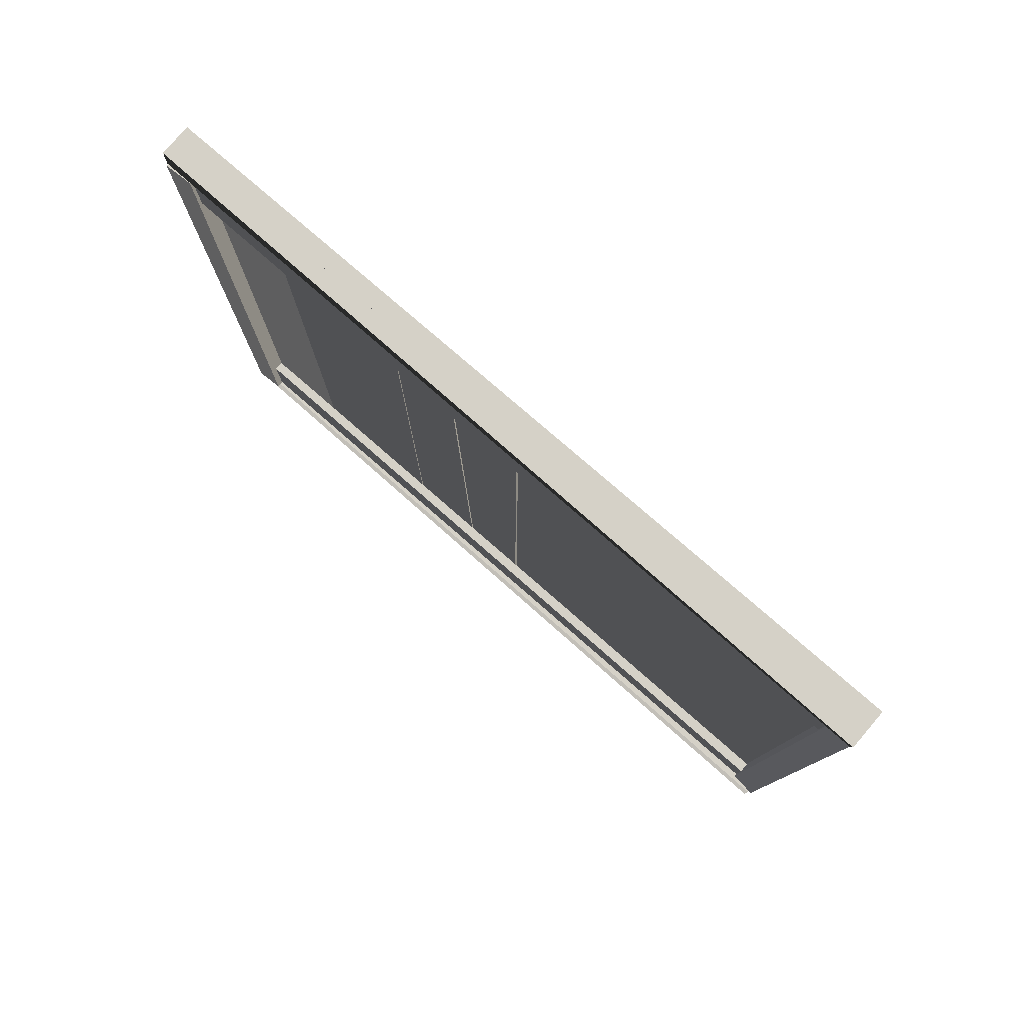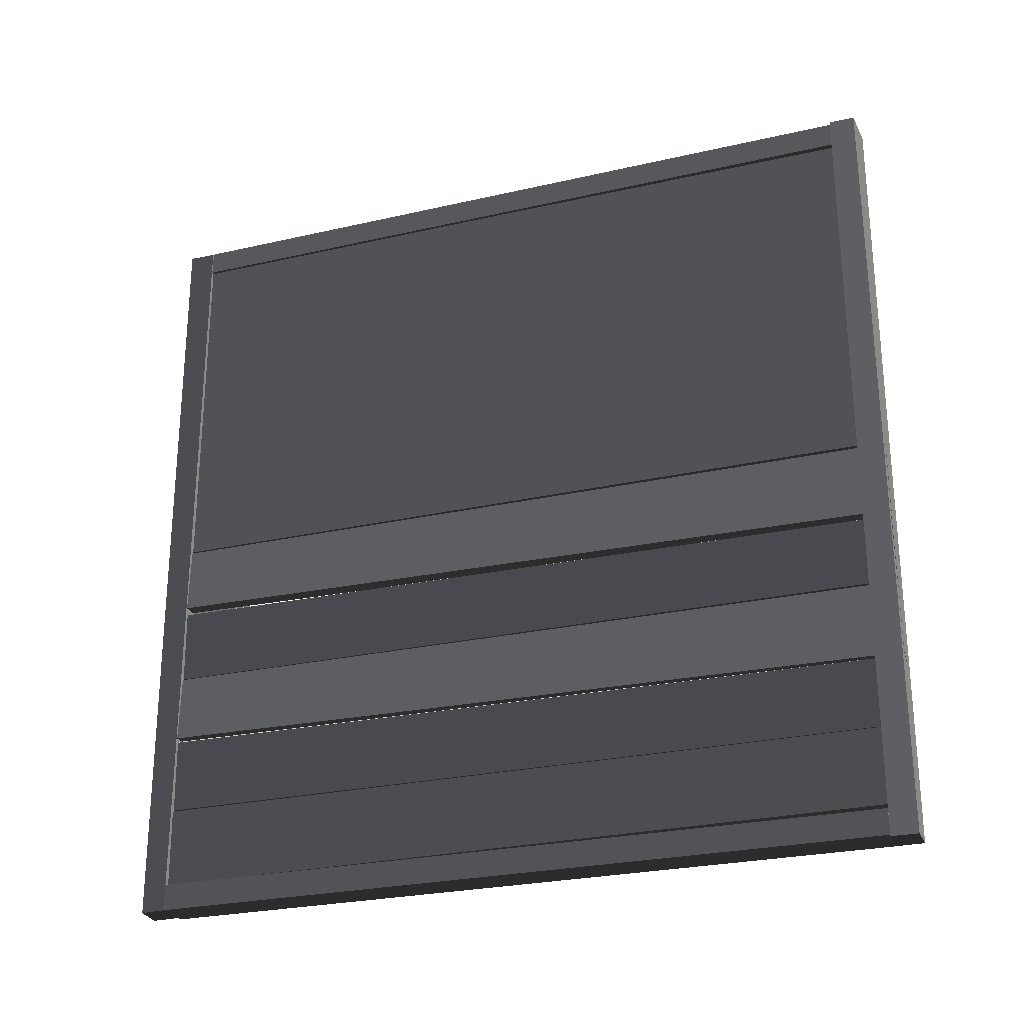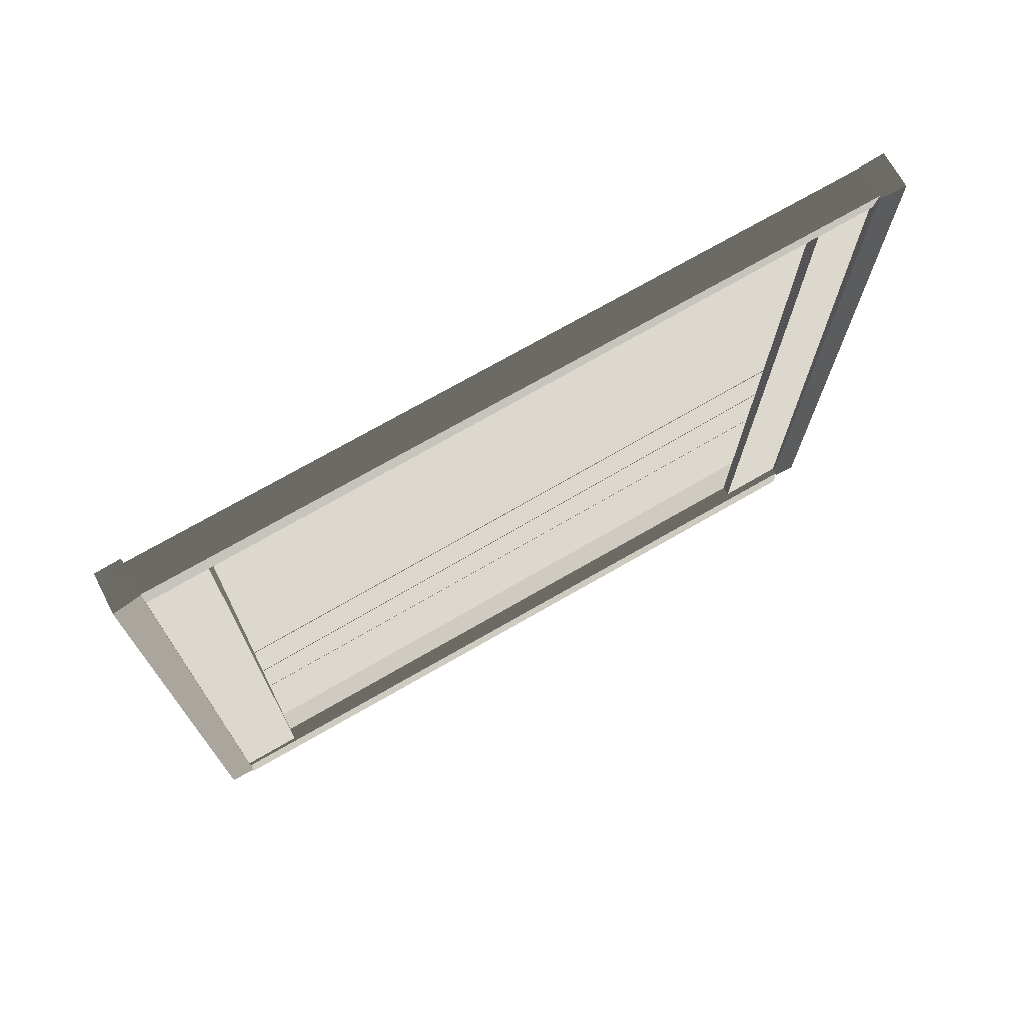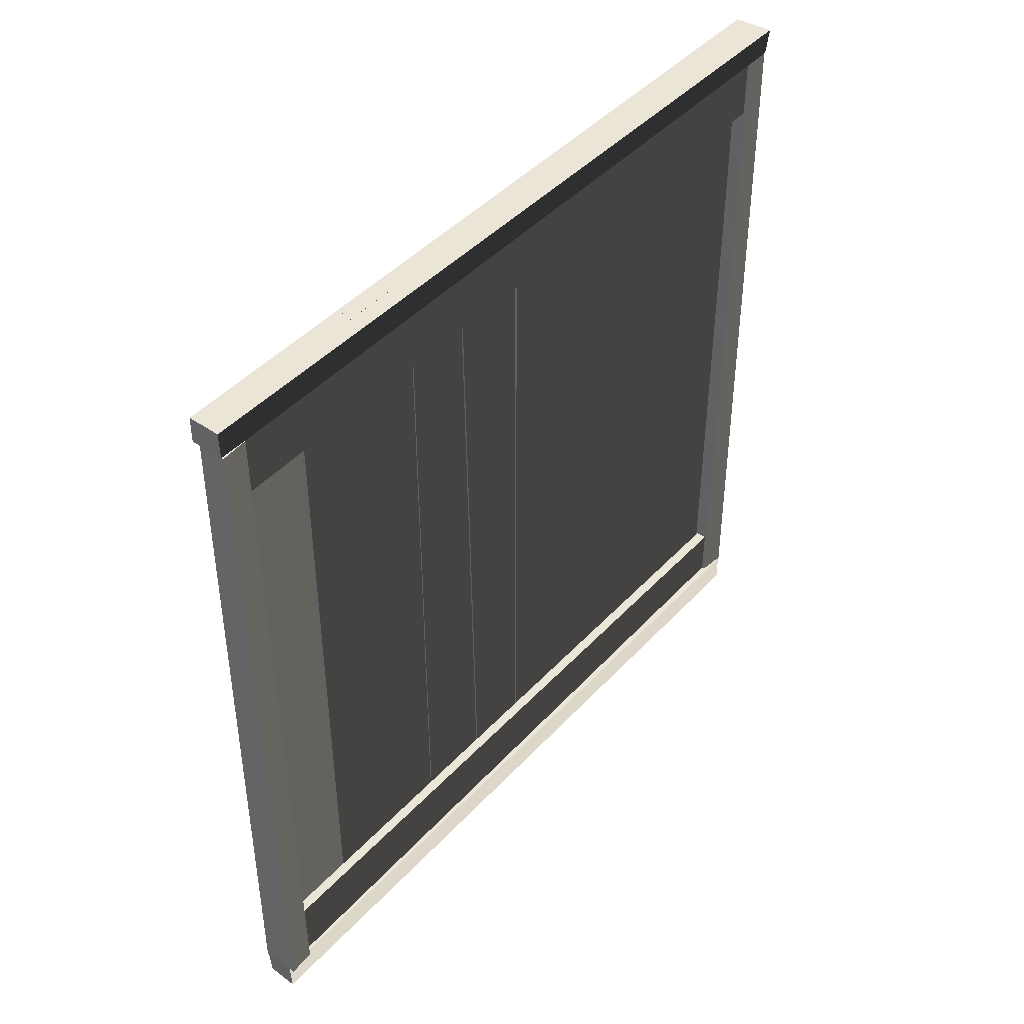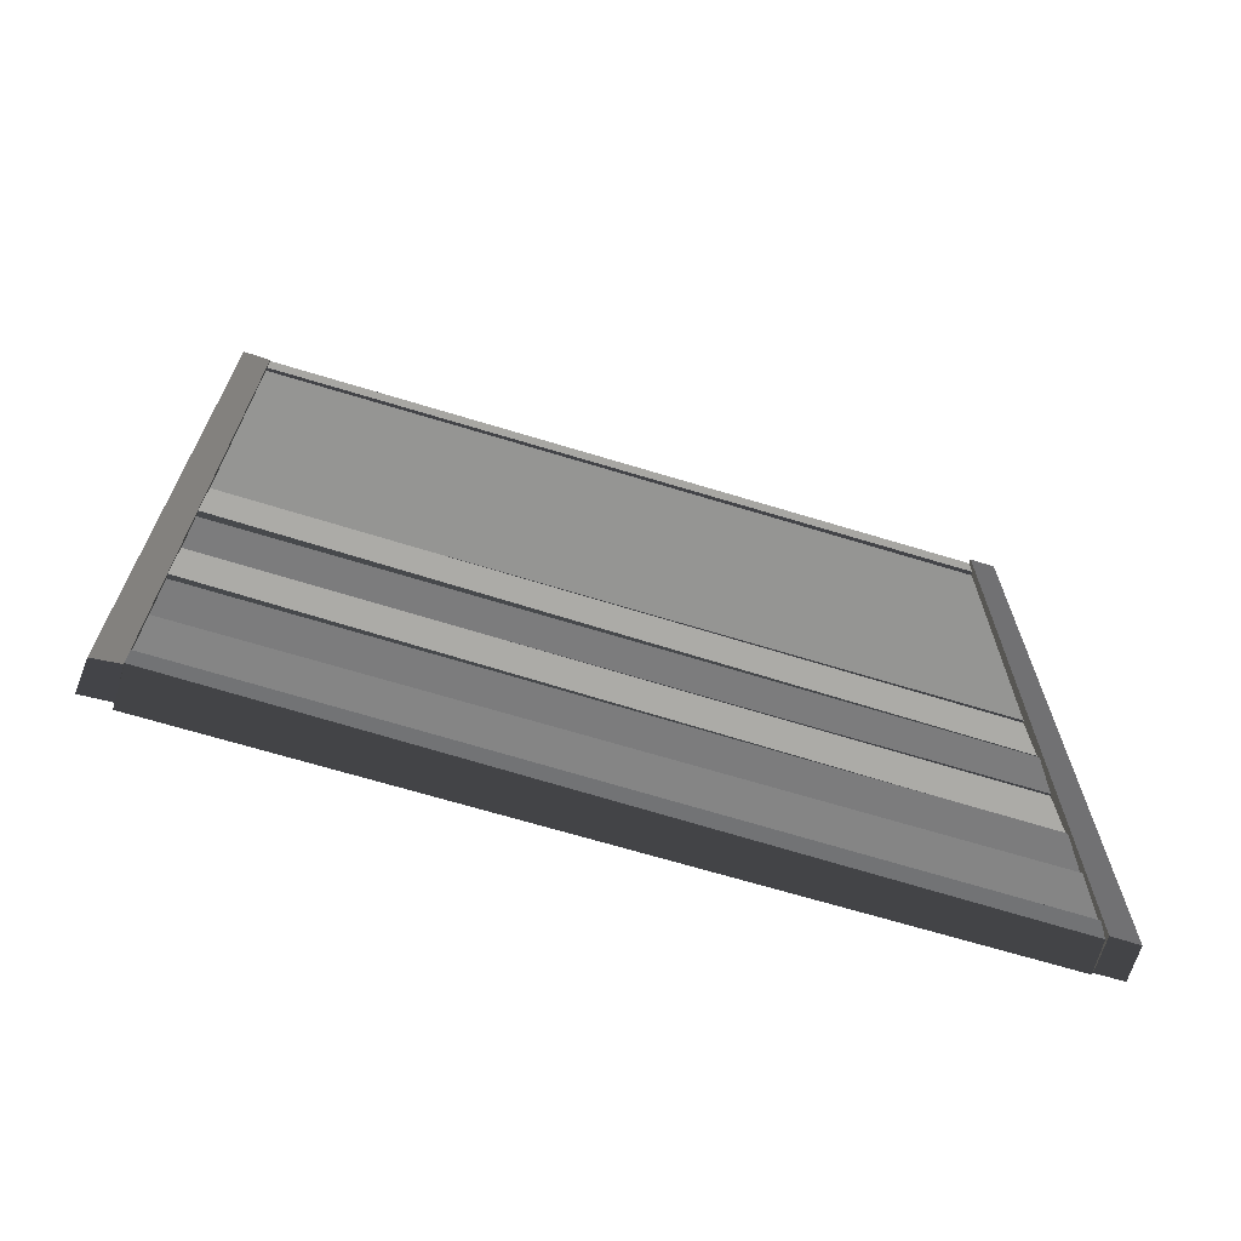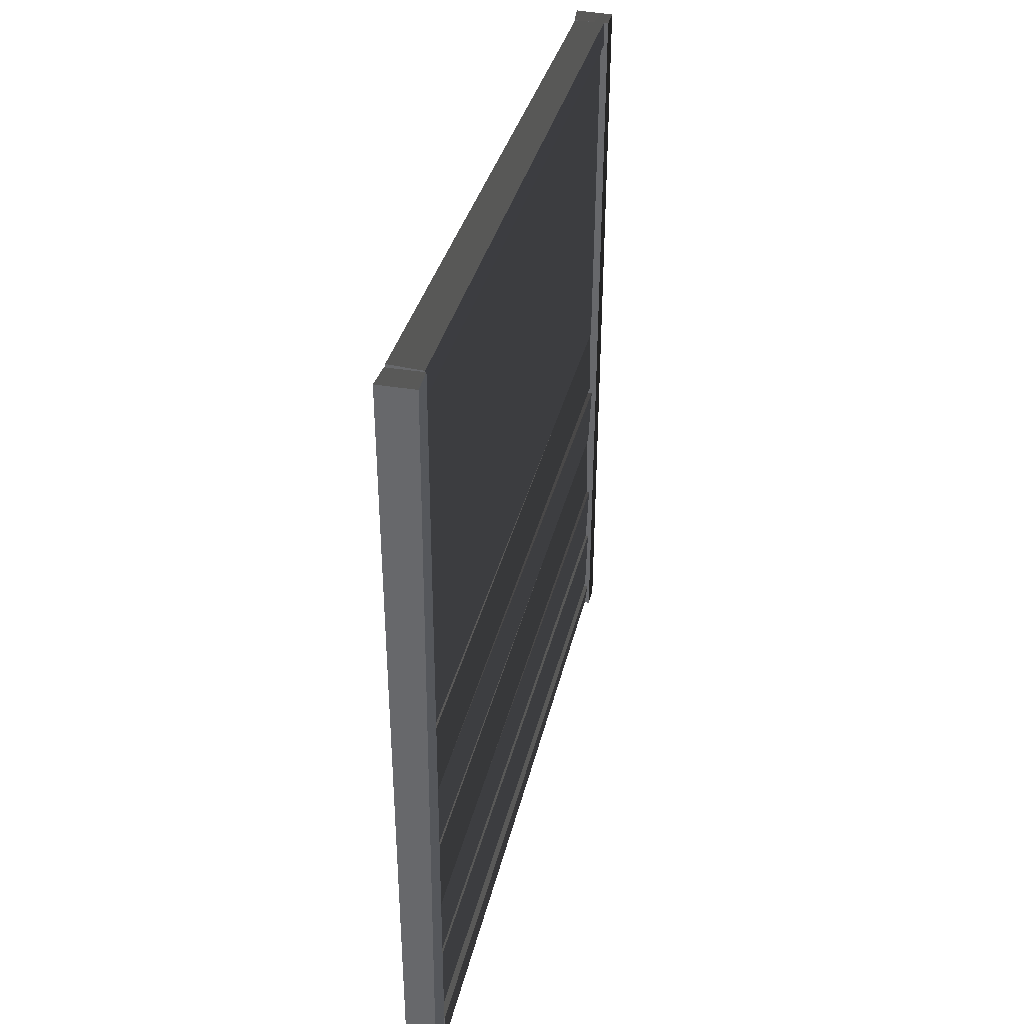
<metadata>
{"format":"obj","ext":"obj","renderer":"f3d","projection":"perspective","resolution":1024,"background":"white","views":[{"elev":79.5,"azim":131.1,"up":"+Z"},{"elev":-26.4,"azim":-70.4,"up":"+Y"},{"elev":72.3,"azim":59.8,"up":"+Y"},{"elev":44.1,"azim":38.9,"up":"+Z"},{"elev":-68.5,"azim":-107.1,"up":"+Y"},{"elev":35.3,"azim":-167.0,"up":"+Y"}]}
</metadata>
<code>
v  41.7 -7.262 -19.79
v  41.89 -7.262 -19.79
v  41.89 -7.262 -34.71
v  41.67 -7.262 -34.71
v  41.89 -8.562 -34.71
v  41.62 -8.562 -34.71
v  41.89 -8.813 -19.79
v  41.67 -8.703 -19.79
v  41.7 -10.15 -34.71
v  41.89 -10.15 -34.71
v  41.89 -10.15 -19.79
v  41.67 -10.15 -19.79
v  41.89 -8.848 -19.79
v  41.62 -8.848 -19.79
v  41.89 -8.597 -34.71
v  41.67 -8.707 -34.71
v  41.7 -10.17 -19.79
v  41.89 -10.17 -19.79
v  41.89 -10.17 -34.71
v  41.67 -10.17 -34.71
v  41.89 -11.47 -34.71
v  41.62 -11.47 -34.71
v  41.89 -11.72 -19.79
v  41.67 -11.61 -19.79
v  41.6 -15.06 -34.68
v  42.19 -15.07 -34.67
v  42.28 0.2954 -34.67
v  41.59 0.2991 -34.68
v  42.31 0.2952 -35.21
v  41.58 0.2999 -35.21
v  42.22 -15.07 -35.22
v  41.65 -15.06 -35.18
v  42.19 -15.08 -20.31
v  41.56 -15.08 -20.31
v  41.48 0.3305 -20.31
v  42.2 0.3344 -20.3
v  41.49 0.3303 -19.81
v  42.26 0.3353 -19.77
v  41.56 -15.08 -19.79
v  42.18 -15.08 -19.8
v  41.7 -12.99 -34.92
v  41.89 -12.99 -34.92
v  41.89 -12.99 -19.9
v  41.67 -12.99 -19.9
v  41.89 -11.69 -19.9
v  41.62 -11.69 -19.9
v  41.89 -11.44 -34.92
v  41.67 -11.55 -34.92
v  41.62 -13.02 -19.9
v  41.81 -13.01 -19.9
v  41.89 -13.01 -34.92
v  41.67 -13.02 -34.92
v  41.97 -14.52 -34.92
v  41.7 -14.53 -34.92
v  41.89 -14.56 -19.9
v  41.66 -14.46 -19.9
v  41.95 -14.8 -33.37
v  42.14 -14.8 -33.37
v  42.14 0.2131 -33.62
v  41.92 0.2131 -33.62
v  42.14 0.1938 -34.81
v  41.87 0.1921 -34.92
v  42.14 -14.82 -34.82
v  41.92 -14.82 -34.81
v  41.7 -7.221 -34.92
v  41.89 -7.221 -34.92
v  41.89 -7.221 -19.9
v  41.67 -7.221 -19.9
v  41.89 -0.2177 -19.9
v  41.62 -0.2177 -19.9
v  41.89 -0.034 -34.92
v  41.67 -0.1441 -34.92
v  41.6 -14.55 -20.32
v  42.2 -14.54 -20.31
v  42.28 -14.54 -34.67
v  41.59 -14.56 -34.67
v  42.31 -15.07 -34.67
v  41.58 -15.07 -34.67
v  42.22 -15.07 -20.31
v  41.65 -15.03 -20.32
v  42.19 -0.1825 -19.9
v  41.56 -0.1784 -19.9
v  41.61 -0.1784 -34.68
v  42.2 -0.1776 -34.68
v  41.62 0.3198 -34.68
v  42.26 0.36 -34.68
v  41.57 0.3332 -19.9
v  42.18 0.3273 -19.9
v  41.95 -14.8 -20.05
v  42.14 -14.8 -20.05
v  42.14 0.2131 -20.29
v  41.92 0.2131 -20.29
v  42.14 0.1938 -21.48
v  41.87 0.1921 -21.59
v  42.14 -14.82 -21.49
v  41.92 -14.82 -21.49
o Cube_697
g Cube_697
f 1 2 3 4
f 4 3 5 6
f 6 5 7 8
f 8 7 2 1
f 4 6 8 1
f 5 3 2 7
f 9 10 11 12
f 12 11 13 14
f 14 13 15 16
f 16 15 10 9
f 12 14 16 9
f 13 11 10 15
f 17 18 19 20
f 20 19 21 22
f 22 21 23 24
f 24 23 18 17
f 20 22 24 17
f 21 19 18 23
f 25 26 27 28
f 28 27 29 30
f 30 29 31 32
f 32 31 26 25
f 28 30 32 25
f 29 27 26 31
f 33 34 35 36
f 36 35 37 38
f 38 37 39 40
f 40 39 34 33
f 36 38 40 33
f 37 35 34 39
f 41 42 43 44
f 44 43 45 46
f 46 45 47 48
f 48 47 42 41
f 44 46 48 41
f 45 43 42 47
f 49 50 51 52
f 52 51 53 54
f 54 53 55 56
f 56 55 50 49
f 52 54 56 49
f 53 51 50 55
f 57 58 59 60
f 60 59 61 62
f 62 61 63 64
f 64 63 58 57
f 60 62 64 57
f 61 59 58 63
f 65 66 67 68
f 68 67 69 70
f 70 69 71 72
f 72 71 66 65
f 68 70 72 65
f 69 67 66 71
f 73 74 75 76
f 76 75 77 78
f 78 77 79 80
f 80 79 74 73
f 76 78 80 73
f 77 75 74 79
f 81 82 83 84
f 84 83 85 86
f 86 85 87 88
f 88 87 82 81
f 84 86 88 81
f 85 83 82 87
f 89 90 91 92
f 92 91 93 94
f 94 93 95 96
f 96 95 90 89
f 92 94 96 89
f 93 91 90 95

</code>
